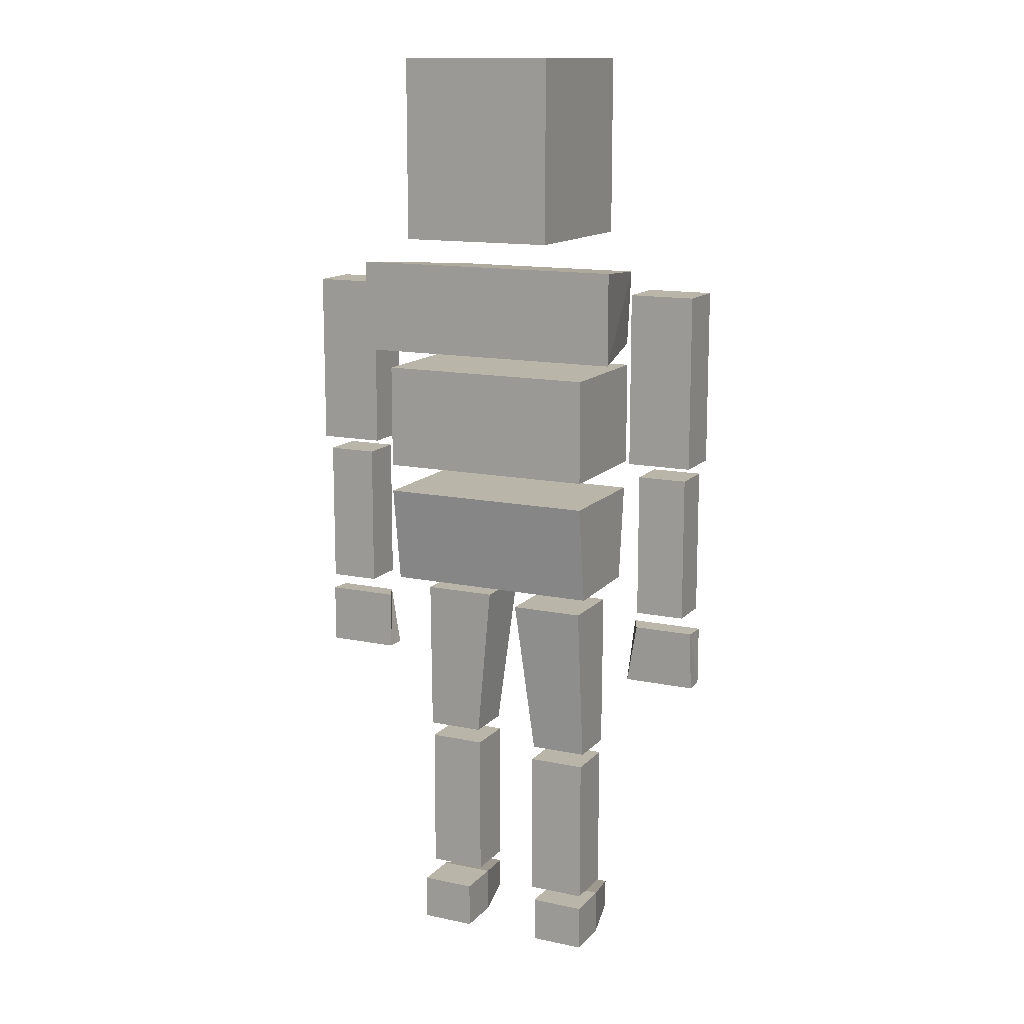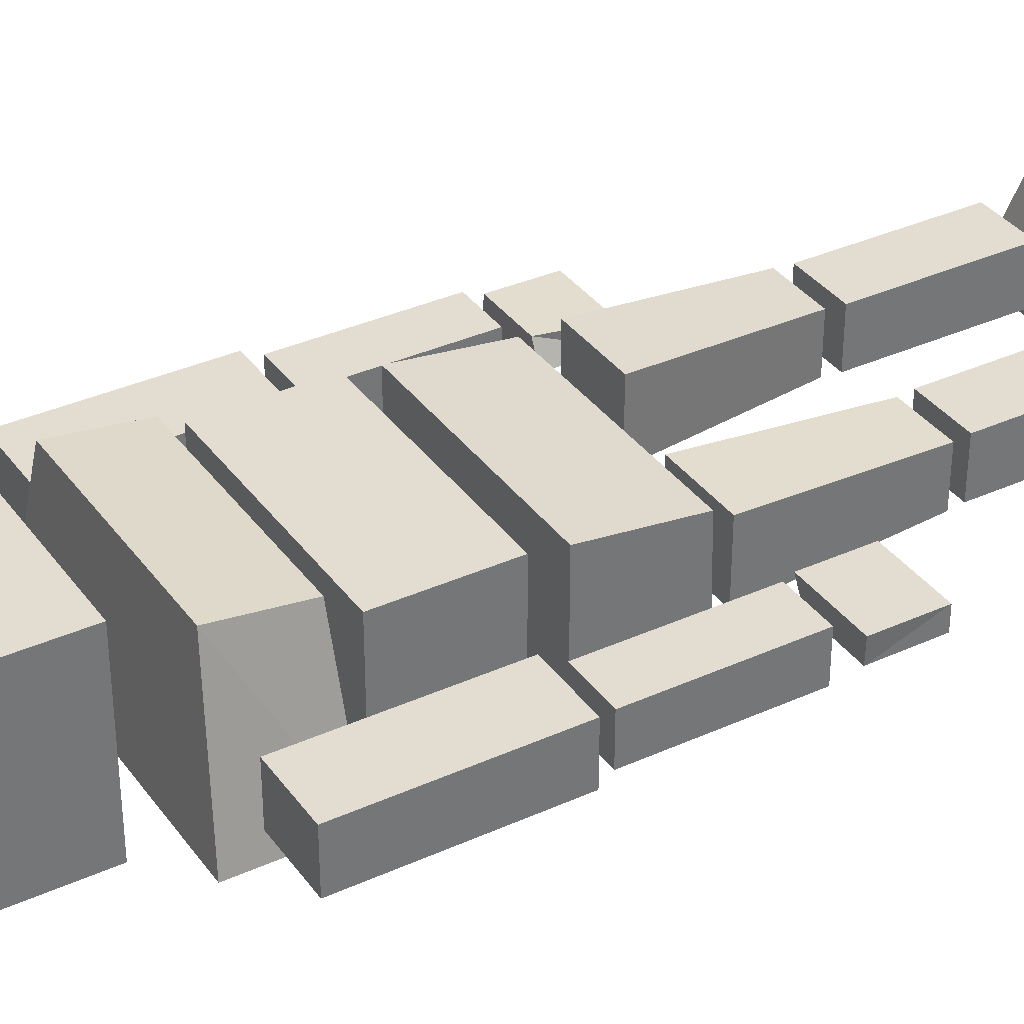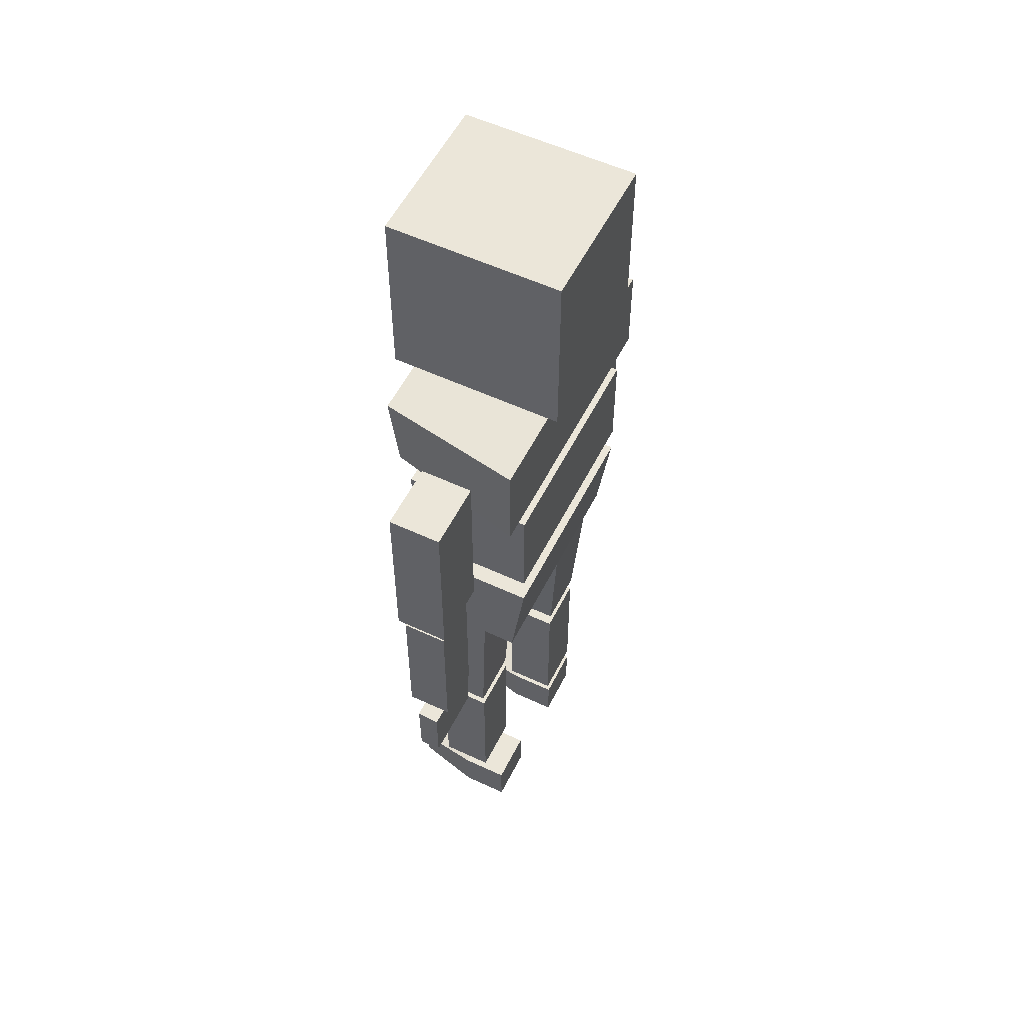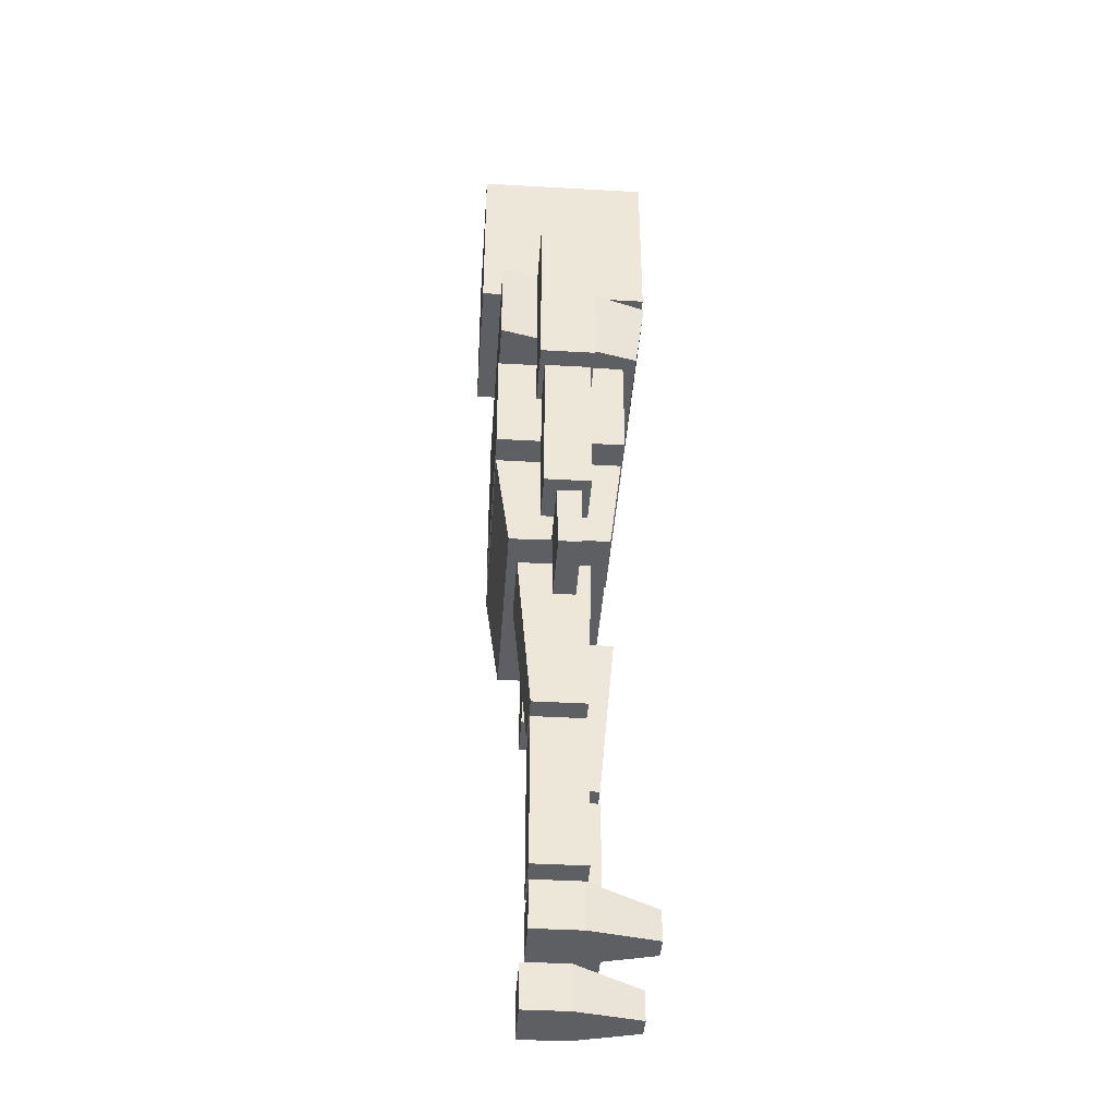
<metadata>
{"format":"obj","ext":"obj","renderer":"f3d","projection":"perspective","resolution":1024,"background":"white","views":[{"elev":13.4,"azim":-154.4,"up":"+Y"},{"elev":35.4,"azim":-121.0,"up":"+Z"},{"elev":55.1,"azim":116.3,"up":"+Y"},{"elev":-40.6,"azim":-94.0,"up":"+Y"}]}
</metadata>
<code>
o Cube.001
v 0.4102 3.549 -0.36
v 0.4102 3.549 0.4102
v -0.2897 3.549 0.4102
v 0.4102 4.369 -0.36
v -0.2897 4.369 -0.36
v -0.2897 4.369 0.4102
v 0.4102 3.549 -0.36
v 0.4102 4.369 -0.36
v 0.4102 4.369 0.4102
v 0.4102 3.549 0.4102
v 0.4102 4.369 0.4102
v -0.2897 3.549 0.4102
v -0.2897 3.549 0.4102
v -0.2897 4.369 0.4102
v -0.2897 3.549 -0.36
v 0.4102 4.369 -0.36
v 0.4102 3.549 -0.36
v -0.2897 3.549 -0.36
v 0.6865 3.004 -0.2763
v 0.5248 3.017 0.3537
v -0.566 3.004 -0.2763
v 0.6865 3.424 -0.2763
v -0.566 3.424 -0.2763
v -0.4043 3.362 0.3976
v 0.6865 3.004 -0.2763
v 0.6865 3.424 -0.2763
v 0.5248 3.017 0.3537
v 0.5248 3.017 0.3537
v 0.5248 3.362 0.3976
v -0.4043 3.017 0.3537
v -0.4043 3.017 0.3537
v -0.4043 3.362 0.3976
v -0.566 3.004 -0.2763
v 0.6865 3.424 -0.2763
v 0.6865 3.004 -0.2763
v -0.566 3.004 -0.2763
v 0.5545 2.446 -0.2811
v 0.5545 2.446 0.2874
v -0.434 2.446 0.2874
v 0.5545 2.924 -0.2811
v -0.434 2.924 -0.2811
v -0.434 2.924 0.2874
v 0.5545 2.446 -0.2811
v 0.5545 2.924 -0.2811
v 0.5545 2.924 0.2874
v 0.5545 2.446 0.2874
v 0.5545 2.924 0.2874
v -0.434 2.446 0.2874
v -0.434 2.446 0.2874
v -0.434 2.924 0.2874
v -0.434 2.446 -0.2811
v 0.5545 2.924 -0.2811
v 0.5545 2.446 -0.2811
v -0.434 2.446 -0.2811
v 0.5545 1.867 -0.2183
v 0.5545 1.877 0.2142
v -0.434 1.877 0.2142
v 0.5545 2.318 -0.2811
v -0.434 2.318 -0.2811
v -0.434 2.318 0.2664
v 0.5545 1.867 -0.2183
v 0.5545 2.318 -0.2811
v 0.5545 2.318 0.2664
v 0.5545 1.877 0.2142
v 0.5545 2.318 0.2664
v -0.434 2.318 0.2664
v -0.434 1.877 0.2142
v -0.434 2.318 0.2664
v -0.434 2.318 -0.2811
v 0.5545 2.318 -0.2811
v 0.5545 1.867 -0.2183
v -0.434 1.867 -0.2183
v -0.05446 1.778 -0.1789
v -0.1289 1.051 -0.1164
v -0.3877 1.778 -0.1789
v -0.3906 1.051 0.1164
v -0.3877 1.778 0.1337
v -0.3877 1.778 -0.1789
v -0.1289 1.051 0.1164
v -0.05446 1.778 0.1337
v -0.3906 1.051 0.1164
v -0.1289 1.051 -0.1164
v -0.05446 1.778 -0.1789
v -0.05446 1.778 0.1337
v -0.05446 1.778 -0.1789
v -0.3877 1.778 -0.1789
v -0.3877 1.778 0.1337
v -0.1289 1.051 -0.1164
v -0.1289 1.051 0.1164
v -0.3906 1.051 0.1164
v 1.035 1.442 0.04418
v 1.035 1.442 -0.04982
v 1.035 1.713 -0.04982
v 0.7092 1.713 -0.04982
v 1.035 1.713 -0.04982
v 0.7092 1.442 -0.04982
v 0.7777 1.799 0.0997
v 0.7777 1.799 -0.09508
v 1.003 1.799 -0.09508
v 0.7777 2.458 0.0997
v 1.003 2.458 0.0997
v 1.003 2.458 -0.09508
v 0.7777 1.799 0.0997
v 0.7777 2.458 0.0997
v 0.7777 1.799 -0.09508
v 0.7777 1.799 -0.09508
v 0.7777 2.458 -0.09508
v 1.003 2.458 -0.09508
v 1.003 1.799 -0.09508
v 1.003 2.458 -0.09508
v 1.003 2.458 0.0997
v 0.7777 2.458 0.0997
v 0.7777 1.799 0.0997
v 1.003 2.458 0.0997
v 0.7342 2.521 0.1187
v 0.7342 2.521 -0.1141
v 1.028 2.521 -0.1141
v 0.7342 3.309 0.1187
v 1.028 3.309 0.1187
v 1.028 3.309 -0.1141
v 0.7342 2.521 0.1187
v 0.7342 3.309 0.1187
v 0.7342 2.521 -0.1141
v 0.7342 2.521 -0.1141
v 0.7342 3.309 -0.1141
v 1.028 3.309 -0.1141
v 1.028 2.521 -0.1141
v 1.028 3.309 -0.1141
v 1.028 3.309 0.1187
v 0.7342 3.309 0.1187
v 0.7342 2.521 0.1187
v 1.028 3.309 0.1187
v -0.3816 0.2327 0.09549
v -0.3816 0.02323 0.09549
v -0.3112 0.0297 0.3883
v -0.135 0.02323 0.09549
v -0.135 0.2327 0.09549
v -0.2053 0.1635 0.3883
v -0.3816 0.02323 0.09549
v -0.135 0.02323 0.09549
v -0.2053 0.0297 0.3883
v -0.2053 0.0297 0.3883
v -0.2053 0.1635 0.3883
v -0.3112 0.0297 0.3883
v -0.1199 0.3012 -0.1164
v -0.1199 0.3012 0.1164
v -0.3816 0.3012 0.1164
v -0.1199 0.9848 -0.1164
v -0.3816 0.9848 -0.1164
v -0.3816 0.9848 0.1164
v -0.1199 0.3012 -0.1164
v -0.1199 0.9848 -0.1164
v -0.1199 0.9848 0.1164
v -0.1199 0.3012 0.1164
v -0.1199 0.9848 0.1164
v -0.3816 0.3012 0.1164
v -0.3816 0.3012 0.1164
v -0.3816 0.9848 0.1164
v -0.3816 0.3012 -0.1164
v -0.1199 0.9848 -0.1164
v -0.1199 0.3012 -0.1164
v -0.3816 0.3012 -0.1164
v -0.135 0.02323 -0.1164
v -0.135 0.02323 0.09549
v -0.3816 0.02323 0.09549
v -0.135 0.2327 -0.1164
v -0.3816 0.2327 -0.1164
v -0.3816 0.2327 0.09549
v -0.135 0.02323 -0.1164
v -0.135 0.2327 -0.1164
v -0.135 0.2327 0.09549
v -0.135 0.2327 0.09549
v -0.3816 0.2327 0.09549
v -0.2053 0.1635 0.3883
v -0.3816 0.02323 0.09549
v -0.3816 0.2327 0.09549
v -0.3816 0.02323 -0.1164
v -0.135 0.2327 -0.1164
v -0.135 0.02323 -0.1164
v -0.3816 0.02323 -0.1164
v -0.615 3.314 -0.1164
v -0.615 2.526 -0.1164
v -0.909 2.526 -0.1164
v -0.909 2.526 0.1164
v -0.909 3.314 0.1164
v -0.909 2.526 -0.1164
v -0.615 2.526 0.1164
v -0.615 3.314 0.1164
v -0.909 2.526 0.1164
v -0.615 2.526 -0.1164
v -0.615 3.314 -0.1164
v -0.615 3.314 0.1164
v -0.615 3.314 -0.1164
v -0.909 3.314 -0.1164
v -0.615 3.314 0.1164
v -0.615 2.526 -0.1164
v -0.615 2.526 0.1164
v -0.909 2.526 0.1164
v -0.6585 2.463 -0.09739
v -0.6585 1.804 -0.09739
v -0.8836 1.804 -0.09739
v -0.8836 1.804 0.09739
v -0.8836 2.463 0.09739
v -0.8836 1.804 -0.09739
v -0.6585 1.804 0.09739
v -0.6585 2.463 0.09739
v -0.8836 1.804 0.09739
v -0.6585 1.804 -0.09739
v -0.6585 2.463 -0.09739
v -0.6585 2.463 0.09739
v -0.6585 2.463 -0.09739
v -0.8836 2.463 -0.09739
v -0.8836 2.463 0.09739
v -0.6585 1.804 -0.09739
v -0.6585 1.804 0.09739
v -0.8836 1.804 0.09739
v -0.59 1.718 0.05213
v -0.916 1.718 0.05213
v -0.916 1.447 0.05213
v -0.916 1.447 -0.04187
v -0.916 1.447 0.05213
v -0.9104 1.716 -0.04855
v -0.59 1.447 -0.04187
v -0.916 1.447 -0.04187
v -0.9104 1.716 -0.04855
v -0.59 1.447 0.05213
v -0.59 1.447 -0.04187
v -0.59 1.718 0.05213
v -0.59 1.718 0.05213
v -0.6374 1.716 -0.04855
v -0.9104 1.716 -0.04855
v -0.59 1.447 0.05213
v -0.916 1.447 0.05213
v -0.916 1.447 -0.04187
v 0.7092 1.442 0.04418
v 1.035 1.442 0.04418
v 0.7567 1.711 0.05086
v 0.7092 1.442 -0.04982
v 0.7092 1.442 0.04418
v 0.7567 1.711 0.05086
v 0.7092 1.713 -0.04982
v 0.7567 1.711 0.05086
v 1.035 1.713 -0.04982
v 0.7092 1.442 -0.04982
v 1.035 1.442 -0.04982
v 1.035 1.442 0.04418
v 0.1536 1.778 0.2775
v 0.2281 1.051 0.2149
v 0.4898 1.051 0.2149
v 0.4898 1.051 -0.0179
v 0.4868 1.778 -0.03523
v 0.4898 1.051 0.2149
v 0.2281 1.051 -0.0179
v 0.1536 1.778 -0.03523
v 0.4868 1.778 -0.03523
v 0.2281 1.051 0.2149
v 0.1536 1.778 0.2775
v 0.2281 1.051 -0.0179
v 0.1536 1.778 0.2775
v 0.4868 1.778 0.2775
v 0.4868 1.778 -0.03523
v 0.2281 1.051 0.2149
v 0.2281 1.051 -0.0179
v 0.4898 1.051 -0.0179
v 0.2341 0.2327 0.09562
v 0.2341 0.02323 0.09562
v 0.3045 0.0297 0.3884
v 0.4807 0.02323 0.09562
v 0.4807 0.2327 0.09562
v 0.4103 0.1635 0.3884
v 0.2341 0.02323 0.09562
v 0.4807 0.02323 0.09562
v 0.4103 0.0297 0.3884
v 0.4103 0.0297 0.3884
v 0.4103 0.1635 0.3884
v 0.3045 0.0297 0.3884
v 0.2191 0.3012 0.2149
v 0.2191 0.3012 -0.0179
v 0.4807 0.3012 -0.0179
v 0.2191 0.9848 0.2149
v 0.4807 0.9848 0.2149
v 0.4807 0.9848 -0.0179
v 0.2191 0.3012 0.2149
v 0.2191 0.9848 0.2149
v 0.2191 0.3012 -0.0179
v 0.2191 0.3012 -0.0179
v 0.2191 0.9848 -0.0179
v 0.4807 0.9848 -0.0179
v 0.4807 0.3012 -0.0179
v 0.4807 0.9848 -0.0179
v 0.4807 0.9848 0.2149
v 0.2191 0.9848 0.2149
v 0.2191 0.3012 0.2149
v 0.4807 0.9848 0.2149
v 0.4807 0.02323 -0.1163
v 0.4807 0.02323 0.09562
v 0.2341 0.02323 0.09562
v 0.4807 0.2327 -0.1163
v 0.2341 0.2327 -0.1163
v 0.2341 0.2327 0.09562
v 0.4807 0.02323 -0.1163
v 0.4807 0.2327 -0.1163
v 0.4807 0.2327 0.09562
v 0.4807 0.2327 0.09562
v 0.2341 0.2327 0.09562
v 0.4103 0.1635 0.3884
v 0.2341 0.02323 0.09562
v 0.2341 0.2327 0.09562
v 0.2341 0.02323 -0.1163
v 0.4807 0.2327 -0.1163
v 0.4807 0.02323 -0.1163
v 0.2341 0.02323 -0.1163
v -0.2897 3.549 -0.36
v 0.4102 4.369 0.4102
v 0.4102 3.549 0.4102
v -0.2897 4.369 0.4102
v -0.2897 4.369 -0.36
v -0.2897 4.369 -0.36
v -0.4043 3.017 0.3537
v 0.5248 3.362 0.3976
v 0.5248 3.362 0.3976
v -0.4043 3.362 0.3976
v -0.566 3.424 -0.2763
v -0.566 3.424 -0.2763
v -0.434 2.446 -0.2811
v 0.5545 2.924 0.2874
v 0.5545 2.446 0.2874
v -0.434 2.924 0.2874
v -0.434 2.924 -0.2811
v -0.434 2.924 -0.2811
v -0.434 1.867 -0.2183
v 0.5545 2.318 0.2664
v 0.5545 1.877 0.2142
v -0.434 1.877 0.2142
v -0.434 1.867 -0.2183
v -0.434 2.318 -0.2811
v -0.3906 1.051 -0.1164
v -0.3906 1.051 -0.1164
v -0.3877 1.778 0.1337
v -0.1289 1.051 0.1164
v -0.05446 1.778 0.1337
v -0.3906 1.051 -0.1164
v 1.03 1.711 0.05086
v 1.035 1.442 -0.04982
v 1.003 1.799 0.0997
v 0.7777 2.458 -0.09508
v 0.7777 2.458 -0.09508
v 1.003 1.799 -0.09508
v 1.003 1.799 0.0997
v 1.003 1.799 0.0997
v 1.028 2.521 0.1187
v 0.7342 3.309 -0.1141
v 0.7342 3.309 -0.1141
v 1.028 2.521 -0.1141
v 1.028 2.521 0.1187
v 1.028 2.521 0.1187
v -0.3112 0.1635 0.3883
v -0.2053 0.0297 0.3883
v -0.3112 0.0297 0.3883
v -0.3112 0.1635 0.3883
v -0.3816 0.3012 -0.1164
v -0.1199 0.9848 0.1164
v -0.1199 0.3012 0.1164
v -0.3816 0.9848 0.1164
v -0.3816 0.9848 -0.1164
v -0.3816 0.9848 -0.1164
v -0.3816 0.02323 -0.1164
v -0.135 0.2327 0.09549
v -0.135 0.02323 0.09549
v -0.3112 0.1635 0.3883
v -0.3816 0.2327 -0.1164
v -0.3816 0.2327 -0.1164
v -0.909 3.314 -0.1164
v -0.909 3.314 -0.1164
v -0.909 3.314 0.1164
v -0.615 2.526 0.1164
v -0.909 3.314 0.1164
v -0.909 2.526 -0.1164
v -0.8836 2.463 -0.09739
v -0.8836 2.463 -0.09739
v -0.8836 2.463 0.09739
v -0.6585 1.804 0.09739
v -0.6585 2.463 0.09739
v -0.8836 1.804 -0.09739
v -0.59 1.447 0.05213
v -0.916 1.718 0.05213
v -0.6374 1.716 -0.04855
v -0.6374 1.716 -0.04855
v -0.916 1.718 0.05213
v -0.59 1.447 -0.04187
v 1.03 1.711 0.05086
v 0.7092 1.713 -0.04982
v 1.03 1.711 0.05086
v 0.7092 1.442 0.04418
v 0.4868 1.778 0.2775
v 0.4868 1.778 0.2775
v 0.4898 1.051 -0.0179
v 0.1536 1.778 -0.03523
v 0.1536 1.778 -0.03523
v 0.4898 1.051 0.2149
v 0.3045 0.1635 0.3884
v 0.4103 0.0297 0.3884
v 0.3045 0.0297 0.3884
v 0.3045 0.1635 0.3884
v 0.4807 0.3012 0.2149
v 0.2191 0.9848 -0.0179
v 0.2191 0.9848 -0.0179
v 0.4807 0.3012 -0.0179
v 0.4807 0.3012 0.2149
v 0.4807 0.3012 0.2149
v 0.2341 0.02323 -0.1163
v 0.4807 0.2327 0.09562
v 0.4807 0.02323 0.09562
v 0.3045 0.1635 0.3884
v 0.2341 0.2327 -0.1163
v 0.2341 0.2327 -0.1163
f 1 2 3
f 4 5 6
f 7 8 9
f 10 11 12
f 13 14 15
f 16 17 18
f 19 20 21
f 22 23 24
f 25 26 27
f 28 29 30
f 31 32 33
f 34 35 36
f 37 38 39
f 40 41 42
f 43 44 45
f 46 47 48
f 49 50 51
f 52 53 54
f 55 56 57
f 58 59 60
f 61 62 63
f 64 65 66
f 67 68 69
f 70 71 72
f 73 74 75
f 76 77 78
f 79 80 81
f 82 83 84
f 85 86 87
f 88 89 90
f 91 92 93
f 94 95 96
f 97 98 99
f 100 101 102
f 103 104 105
f 106 107 108
f 109 110 111
f 112 113 114
f 115 116 117
f 118 119 120
f 121 122 123
f 124 125 126
f 127 128 129
f 130 131 132
f 133 134 135
f 136 137 138
f 139 140 141
f 142 143 144
f 145 146 147
f 148 149 150
f 151 152 153
f 154 155 156
f 157 158 159
f 160 161 162
f 163 164 165
f 166 167 168
f 169 170 171
f 172 173 174
f 175 176 177
f 178 179 180
f 181 182 183
f 184 185 186
f 187 188 189
f 190 191 192
f 193 194 195
f 196 197 198
f 199 200 201
f 202 203 204
f 205 206 207
f 208 209 210
f 211 212 213
f 214 215 216
f 217 218 219
f 220 221 222
f 223 224 225
f 226 227 228
f 229 230 231
f 232 233 234
f 235 236 237
f 238 239 240
f 241 242 243
f 244 245 246
f 247 248 249
f 250 251 252
f 253 254 255
f 256 257 258
f 259 260 261
f 262 263 264
f 265 266 267
f 268 269 270
f 271 272 273
f 274 275 276
f 277 278 279
f 280 281 282
f 283 284 285
f 286 287 288
f 289 290 291
f 292 293 294
f 295 296 297
f 298 299 300
f 301 302 303
f 304 305 306
f 307 308 309
f 310 311 312
f 313 1 3
f 314 4 6
f 315 7 9
f 11 316 12
f 14 317 15
f 318 16 18
f 20 319 21
f 320 22 24
f 26 321 27
f 29 322 30
f 32 323 33
f 324 34 36
f 325 37 39
f 326 40 42
f 327 43 45
f 47 328 48
f 50 329 51
f 330 52 54
f 331 55 57
f 332 58 60
f 333 61 63
f 334 64 66
f 335 67 69
f 336 70 72
f 74 337 75
f 338 76 78
f 80 339 81
f 340 82 84
f 341 85 87
f 342 88 90
f 343 91 93
f 95 344 96
f 345 97 99
f 346 100 102
f 104 347 105
f 348 106 108
f 349 109 111
f 113 350 114
f 351 115 117
f 352 118 120
f 122 353 123
f 354 124 126
f 355 127 129
f 131 356 132
f 357 133 135
f 358 136 138
f 359 139 141
f 143 360 144
f 361 145 147
f 362 148 150
f 363 151 153
f 155 364 156
f 158 365 159
f 366 160 162
f 367 163 165
f 368 166 168
f 369 169 171
f 173 370 174
f 176 371 177
f 372 178 180
f 373 181 183
f 185 374 186
f 188 375 189
f 376 190 192
f 194 377 195
f 378 196 198
f 379 199 201
f 203 380 204
f 206 381 207
f 382 208 210
f 383 211 213
f 384 214 216
f 385 217 219
f 221 386 222
f 387 223 225
f 227 388 228
f 389 229 231
f 390 232 234
f 236 391 237
f 392 238 240
f 242 393 243
f 394 244 246
f 395 247 249
f 251 396 252
f 397 253 255
f 257 398 258
f 399 259 261
f 400 262 264
f 401 265 267
f 402 268 270
f 403 271 273
f 275 404 276
f 405 277 279
f 406 280 282
f 284 407 285
f 408 286 288
f 409 289 291
f 293 410 294
f 411 295 297
f 412 298 300
f 413 301 303
f 305 414 306
f 308 415 309
f 416 310 312

</code>
